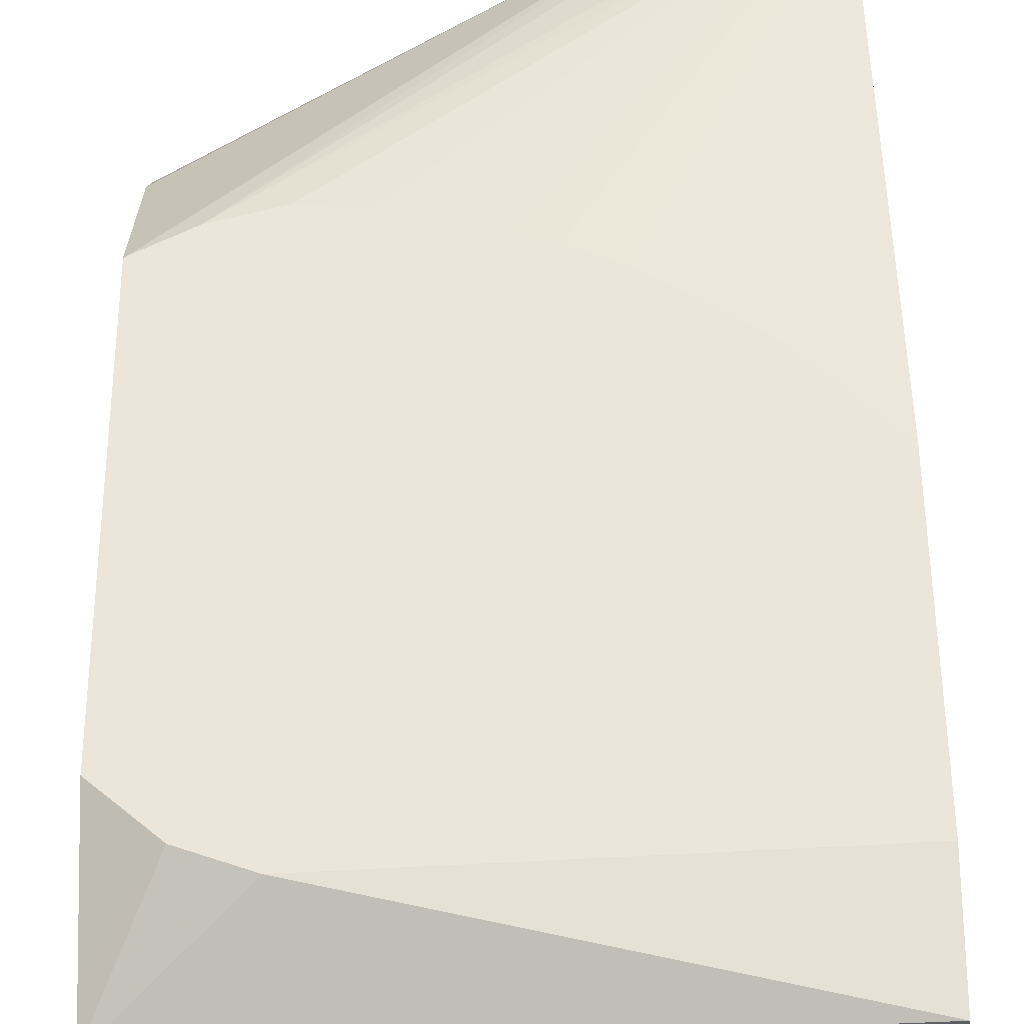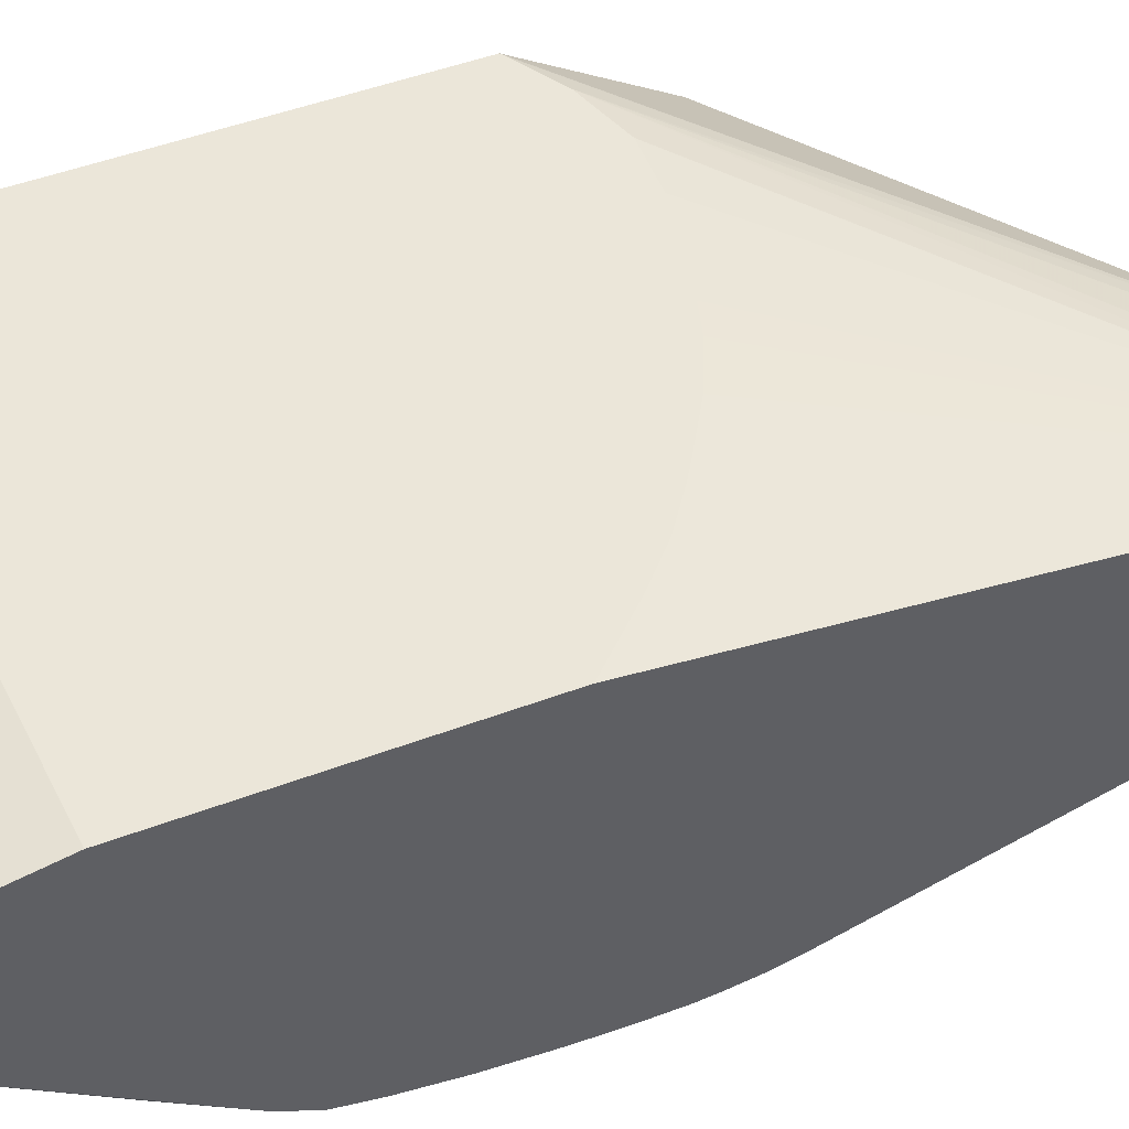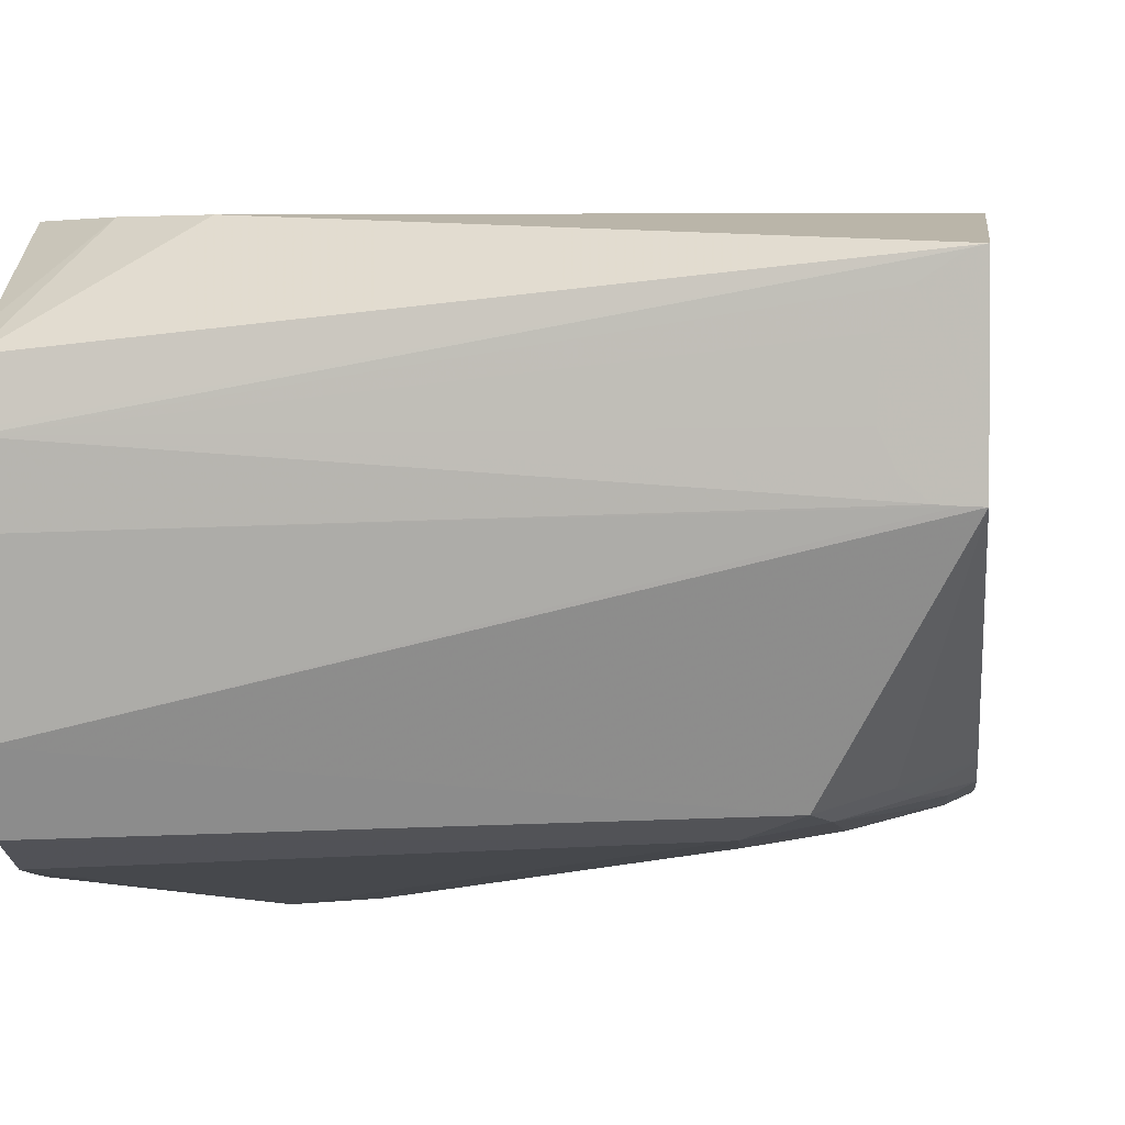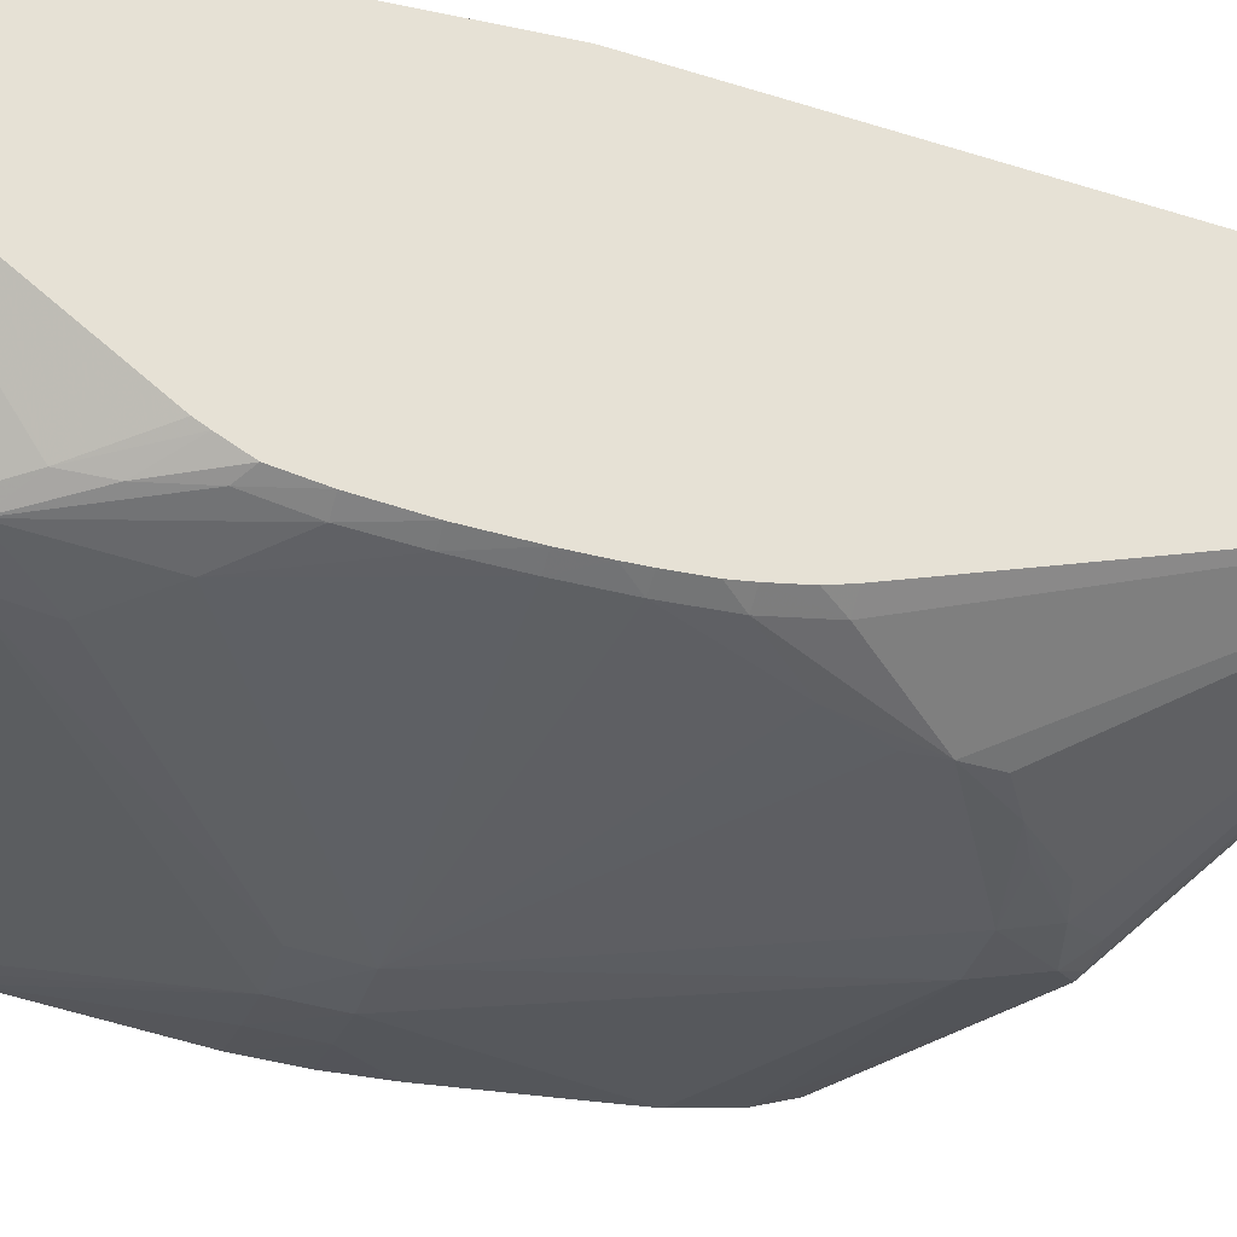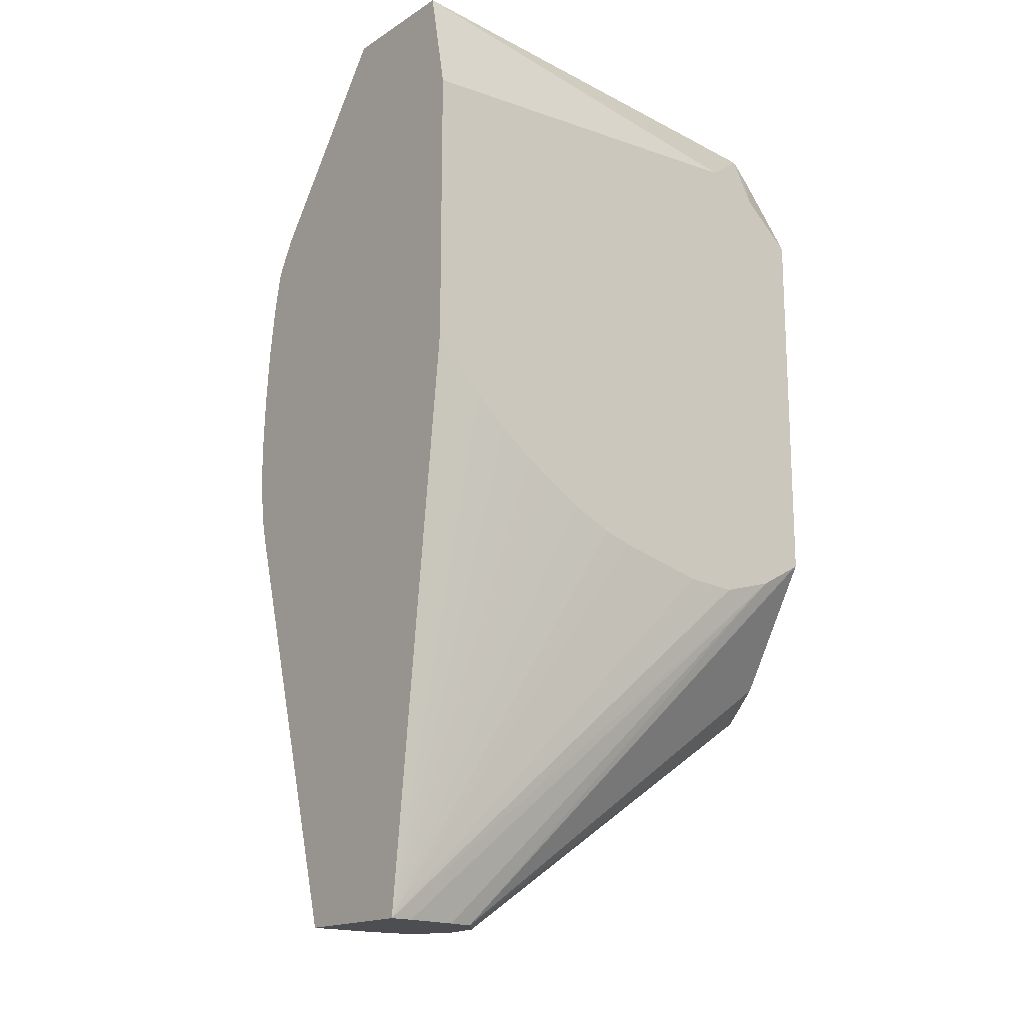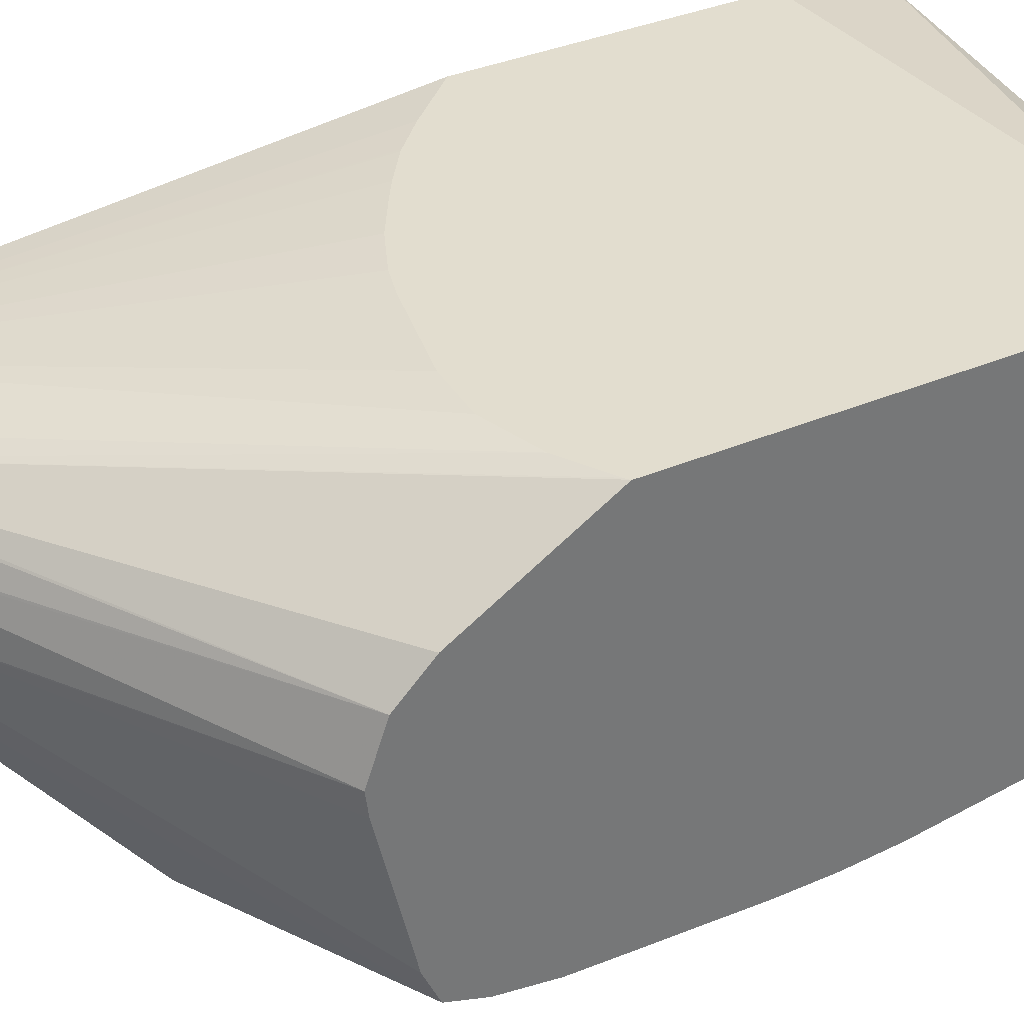
<metadata>
{"format":"obj","ext":"obj","renderer":"f3d","projection":"perspective","resolution":1024,"background":"white","views":[{"elev":54.4,"azim":179.6,"up":"+Z"},{"elev":47.5,"azim":-113.1,"up":"+Z"},{"elev":2.7,"azim":-174.7,"up":"+Z"},{"elev":-31.8,"azim":-107.0,"up":"+Z"},{"elev":-17.0,"azim":-38.9,"up":"+Y"},{"elev":35.0,"azim":60.3,"up":"+Z"}]}
</metadata>
<code>
v -0.03017 -0.2231 -0.135
v 0.03063 -0.1517 -0.1845
v 0.04172 -0.1553 -0.1866
v 0.05169 -0.1666 -0.1832
v 0.06282 -0.1672 -0.1841
v -0.02642 -0.2231 -0.1355
v -0.03017 -0.2231 -0.09504
v -0.03017 -0.09177 -0.1726
v -0.02502 -0.09177 -0.1764
v -0.000803 -0.1182 -0.1838
v 0.0029 -0.1293 -0.1823
v 0.01402 -0.1361 -0.1844
v 0.05772 -0.16 -0.1874
v 0.02506 -0.1417 -0.1858
v 0.04172 -0.1418 -0.19
v 0.0672 -0.1672 -0.1841
v -0.00833 -0.2231 -0.1365
v -0.02502 -0.2231 -0.1356
v -0.02291 -0.2231 -0.09569
v 0.1096 -0.1042 -0.07505
v 0.09176 -0.1094 -0.07505
v 0.07508 -0.1085 -0.07505
v 0.04629 -0.1017 -0.07505
v 0.03727 -0.09893 -0.07505
v 0.02399 -0.0928 -0.07505
v 0.01184 -0.08529 -0.07505
v 0.008348 -0.08305 -0.07505
v 0.005465 -0.08118 -0.07505
v -0.005007 -0.07358 -0.07505
v -0.005796 -0.07286 -0.07505
v -0.01522 -0.06405 -0.07505
v -0.03017 -0.04834 -0.07505
v -0.03017 -0.08495 -0.1743
v -0.03017 -0.0751 -0.1755
v -0.02502 -0.0751 -0.1785
v -0.009165 -0.09177 -0.1825
v -0.001107 -0.1084 -0.1838
v 0.07508 -0.04172 -0.196
v 0.05838 -0.1418 -0.1915
v 0.1249 -0.1251 -0.1889
v 0.004433 -0.2231 -0.1351
v 0.1249 -0.1359 -0.1853
v 0.1249 -0.1361 -0.1852
v -0.006388 -0.2231 -0.09793
v 0.1234 -0.09637 -0.07505
v 0.001731 -0.2231 -0.09959
v -0.03017 0.03898 -0.07505
v -0.03017 -0.06906 -0.176
v -0.03017 -0.05841 -0.176
v -0.02502 -0.05841 -0.1784
v -0.02502 -0.04172 -0.1776
v -0.00833 0.008326 -0.1769
v 0.008348 0.02502 -0.1778
v 0.07508 -0.02503 -0.1941
v 0.09176 -0.02503 -0.1954
v 0.09176 -0.04172 -0.1968
v 0.1249 -0.1084 -0.1912
v 0.01191 -0.2231 -0.1259
v 0.1249 -0.1406 -0.1754
v 0.1246 -0.09568 -0.07505
v 0.002976 -0.2231 -0.1006
v 0.1249 -0.1459 -0.1095
v 0.1249 -0.1355 -0.09923
v 0.09173 0.04482 -0.07505
v -0.03017 0.07086 -0.08116
v -0.03017 -0.05225 -0.1758
v -0.03017 -0.04172 -0.1753
v -0.02502 -0.02503 -0.1762
v -0.02502 -0.008365 -0.1741
v -0.0066 0.04171 -0.1714
v 0.008348 0.04171 -0.1745
v 0.1249 0.02214 -0.1845
v 0.1085 -0.02503 -0.1936
v 0.1249 0.04185 -0.1806
v 0.1249 0.03037 -0.183
v 0.1085 -0.04172 -0.195
v 0.1249 -0.09148 -0.1918
v 0.1249 -0.1506 -0.1319
v 0.01246 -0.2231 -0.1242
v 0.1249 -0.1406 -0.1752
v 0.1249 -0.09545 -0.07505
v 0.01003 -0.2231 -0.1092
v 0.01061 -0.2231 -0.1102
v 0.1249 -0.1515 -0.1251
v 0.09206 0.0447 -0.07505
v 0.1249 0.06842 -0.09752
v 0.1249 0.06991 -0.1091
v -0.02715 0.07086 -0.08185
v -0.03017 0.07086 -0.1204
v -0.03017 -0.02503 -0.1738
v -0.03017 -0.008365 -0.1714
v -0.02536 0.007204 -0.1708
v -0.02002 0.0222 -0.1694
v -0.01665 0.03331 -0.1668
v -0.003277 0.05195 -0.1691
v 0.1249 0.05667 -0.174
v 0.1249 -0.02503 -0.1912
v 0.1249 -0.04172 -0.1925
v 0.1249 -0.05815 -0.1927
v 0.01246 -0.2231 -0.1235
v 0.1249 0.02456 -0.07505
v 0.1089 0.03863 -0.07505
v 0.1249 0.06827 -0.09744
v 0.1249 0.07003 -0.11
v -0.01895 0.07086 -0.08718
v -0.02603 0.07086 -0.1203
v 0.1249 0.06321 -0.1585
v -0.03017 0.01446 -0.1626
v -0.03017 0.003578 -0.1688
v -0.03017 0.0112 -0.1646
v 0.1249 0.05814 -0.09198
v 0.1249 0.0584 -0.09211
v 0.1249 0.06873 -0.1251
v -0.02188 0.07086 -0.1201
v -0.01678 0.07086 -0.1159
v -0.01337 0.07086 -0.1085
v -0.01411 0.07086 -0.09433
f 53 70 71
f 46 63 60
f 49 66 50
f 51 66 67
f 51 67 68
f 46 61 62
f 51 68 52
f 52 68 69
f 52 69 70
f 52 70 53
f 46 62 63
f 50 66 51
f 55 75 72
f 54 71 55
f 55 72 73
f 55 73 56
f 55 71 74
f 55 74 75
f 56 73 76
f 56 76 77
f 56 77 57
f 58 78 79
f 58 59 80
f 45 46 60
f 58 80 78
f 53 71 54
f 41 59 58
f 40 104 87
f 40 43 42
f 60 63 81
f 40 57 77
f 40 77 99
f 40 99 98
f 40 98 97
f 40 97 72
f 40 72 75
f 40 75 74
f 40 74 96
f 40 96 107
f 40 107 113
f 40 113 104
f 40 87 86
f 40 86 103
f 40 103 112
f 40 112 111
f 40 111 101
f 40 101 81
f 40 81 63
f 40 63 62
f 40 62 84
f 40 84 78
f 40 78 80
f 40 80 59
f 40 59 43
f 41 43 59
f 61 82 62
f 85 102 86
f 62 83 84
f 83 100 84
f 39 56 57
f 86 102 103
f 87 104 88
f 88 104 105
f 89 106 107
f 89 107 95
f 89 95 94
f 89 94 108
f 91 109 92
f 92 109 93
f 93 109 110
f 93 110 94
f 94 110 108
f 95 107 96
f 101 111 102
f 102 111 112
f 102 112 103
f 104 113 114
f 104 114 115
f 104 115 116
f 104 116 117
f 104 117 105
f 106 114 113
f 106 113 107
f 79 84 100
f 62 82 83
f 78 84 79
f 76 98 99
f 64 85 86
f 64 86 65
f 65 86 87
f 65 87 88
f 65 88 105
f 65 105 117
f 65 117 116
f 65 116 115
f 65 115 114
f 65 114 106
f 65 106 89
f 67 90 68
f 68 90 69
f 69 90 91
f 69 91 92
f 69 92 70
f 70 92 93
f 70 93 94
f 70 94 95
f 70 95 71
f 71 95 96
f 71 96 74
f 72 97 73
f 73 97 76
f 76 97 98
f 76 99 77
f 39 57 40
f 47 64 65
f 38 55 56
f 1 48 34
f 1 34 33
f 1 33 8
f 1 8 9
f 1 9 10
f 1 10 11
f 1 11 12
f 1 12 2
f 2 12 3
f 3 13 4
f 3 12 14
f 3 14 15
f 3 15 13
f 4 13 5
f 5 13 16
f 5 16 17
f 5 17 18
f 5 18 6
f 7 19 20
f 7 20 21
f 7 21 22
f 7 22 23
f 7 23 24
f 7 24 25
f 7 25 26
f 1 49 48
f 1 66 49
f 1 67 66
f 1 90 67
f 38 56 39
f 1 2 3
f 1 3 4
f 1 4 5
f 1 5 6
f 1 6 18
f 1 18 17
f 1 17 41
f 1 41 58
f 1 58 79
f 1 79 100
f 1 100 83
f 7 26 27
f 1 83 82
f 1 61 46
f 1 46 44
f 1 44 19
f 1 19 7
f 1 7 32
f 1 32 47
f 1 47 65
f 1 65 89
f 1 89 108
f 1 108 110
f 1 110 109
f 1 91 90
f 1 82 61
f 7 27 28
f 1 109 91
f 7 29 30
f 20 47 32
f 20 32 31
f 20 31 30
f 20 30 29
f 20 29 28
f 20 28 27
f 20 27 26
f 20 26 25
f 20 25 24
f 20 24 23
f 20 23 22
f 20 44 46
f 20 46 45
f 34 48 35
f 35 48 49
f 35 49 50
f 35 50 36
f 36 50 38
f 36 38 37
f 38 50 51
f 38 51 52
f 38 52 53
f 38 53 54
f 7 28 29
f 38 54 55
f 20 64 47
f 20 85 64
f 20 22 21
f 20 101 102
f 7 30 31
f 7 31 32
f 20 102 85
f 8 33 9
f 9 33 34
f 9 34 35
f 9 35 10
f 10 35 36
f 10 36 37
f 10 38 15
f 10 15 12
f 10 12 11
f 12 15 14
f 13 15 39
f 10 37 38
f 13 39 40
f 13 40 16
f 15 38 39
f 16 41 17
f 16 40 42
f 16 42 43
f 16 43 41
f 20 60 81
f 19 44 20
f 20 45 60
f 20 81 101

</code>
